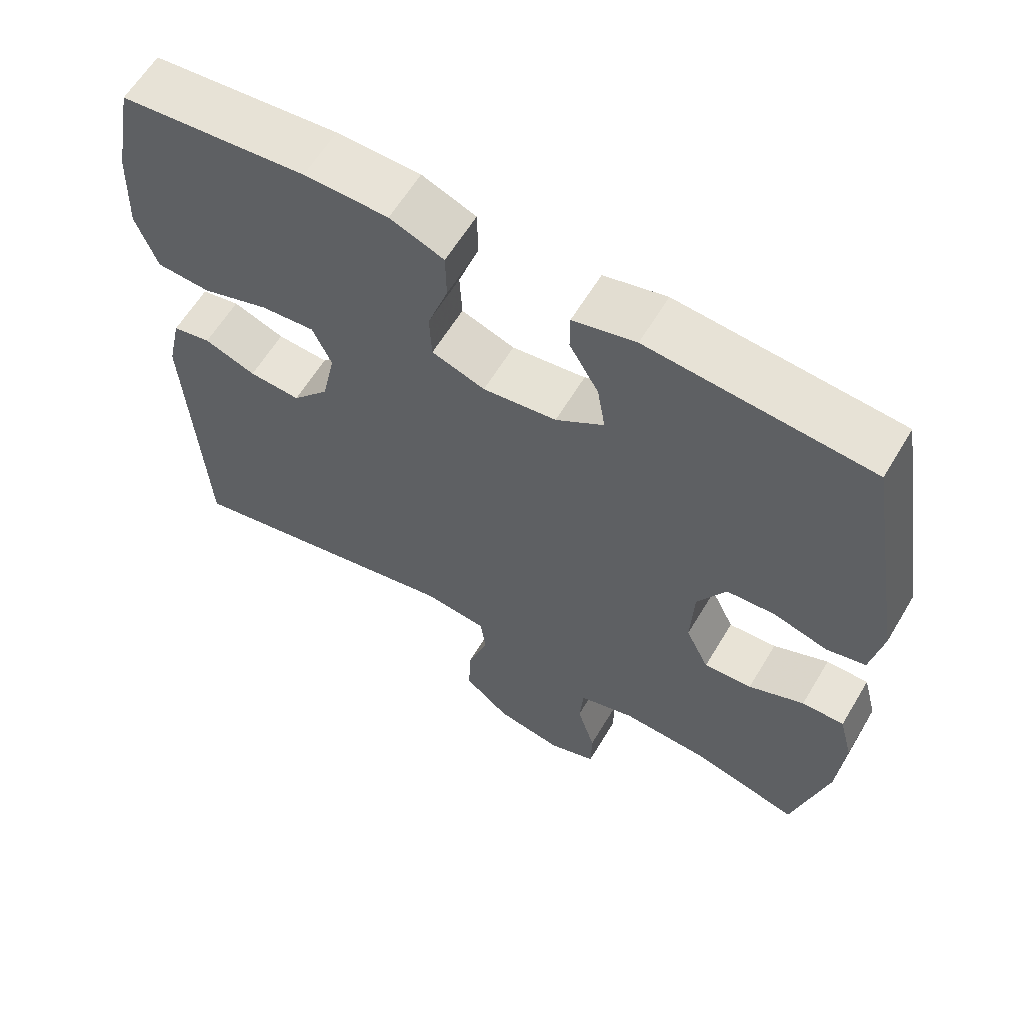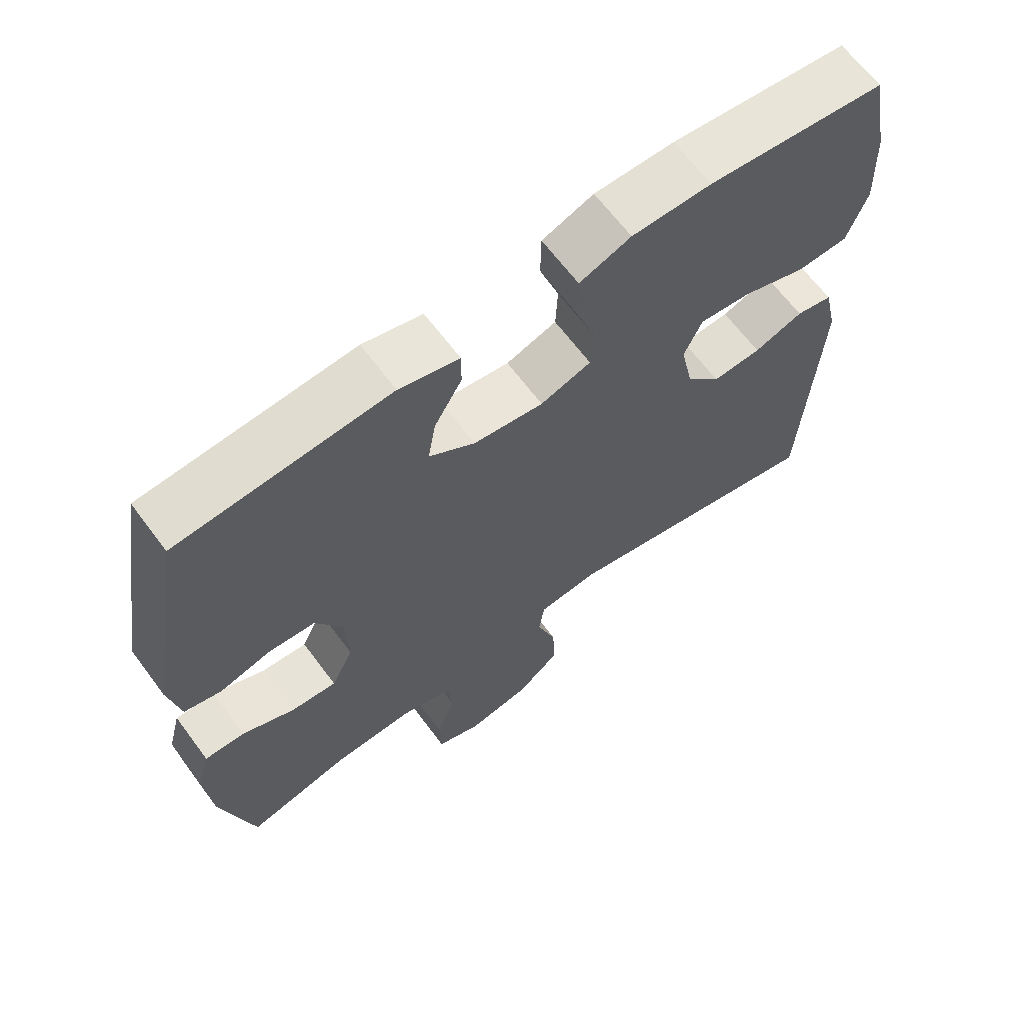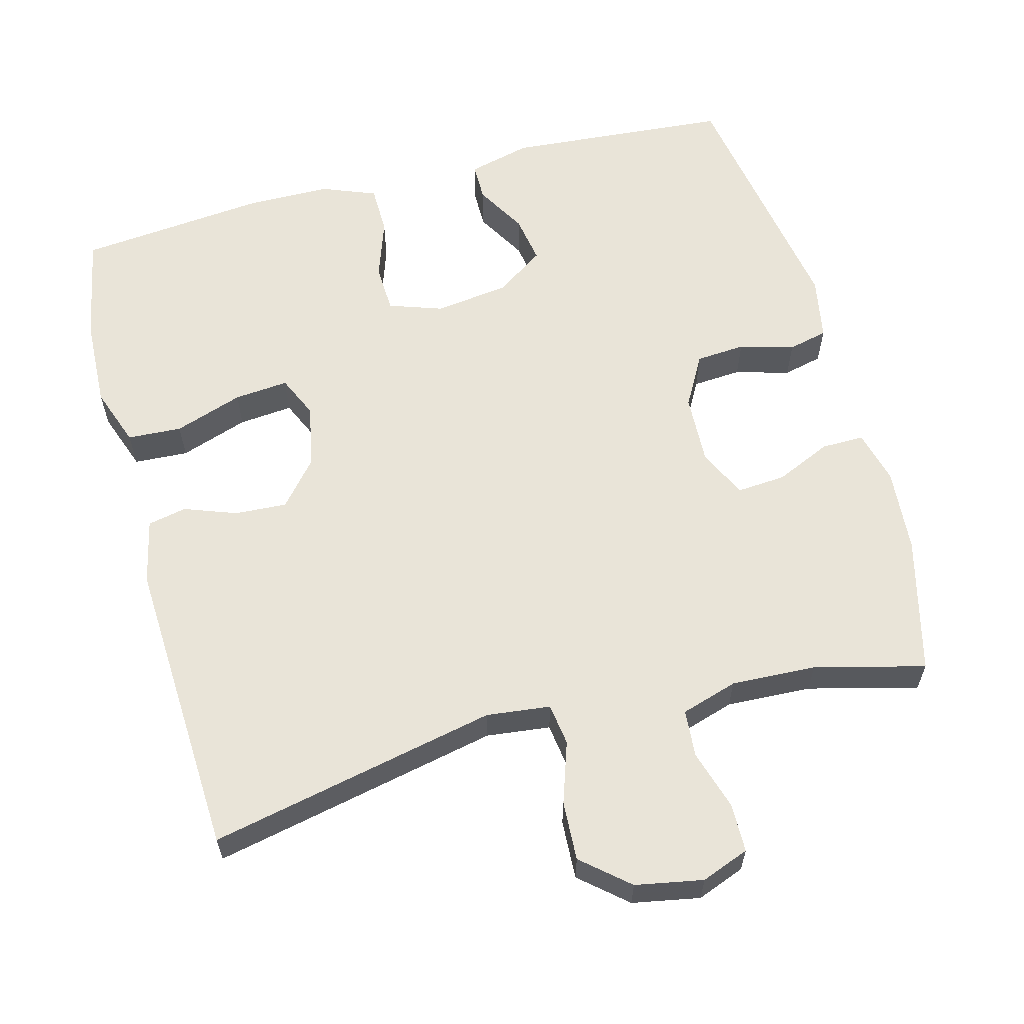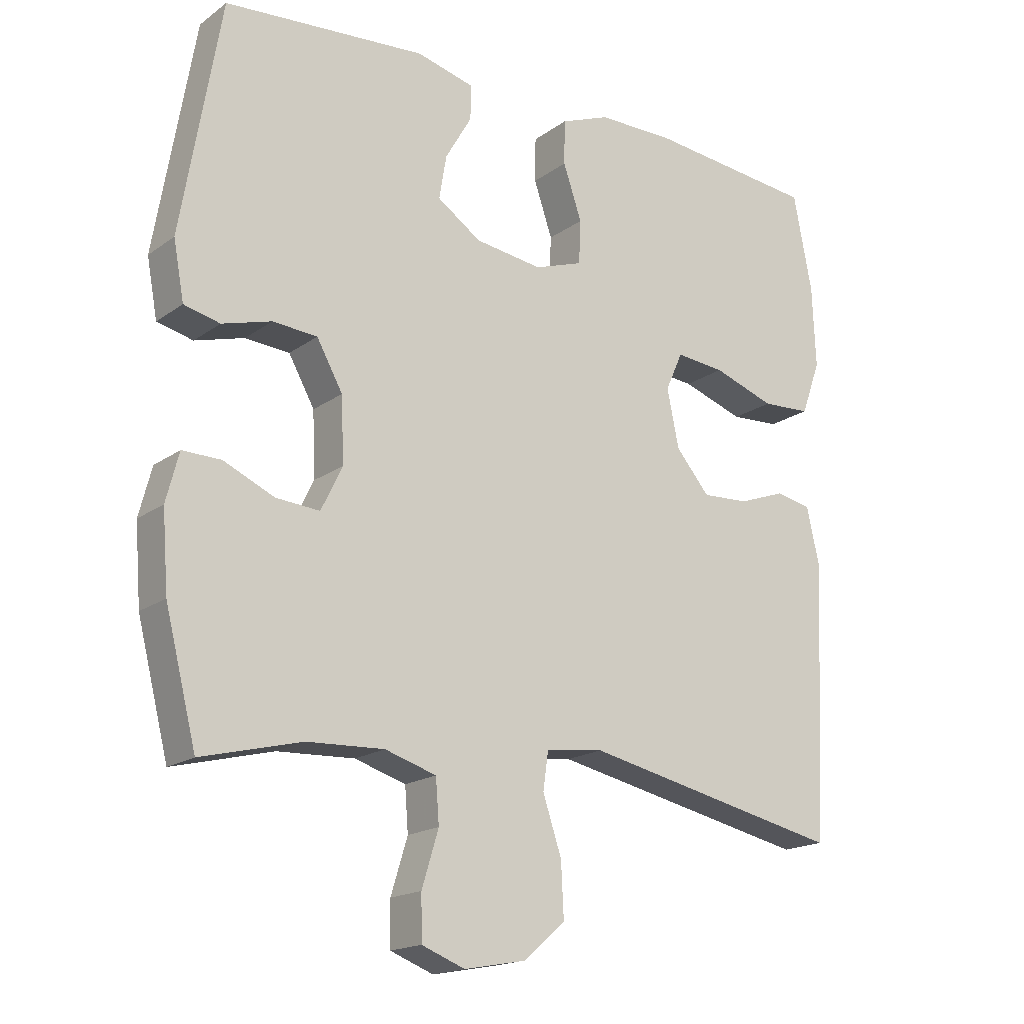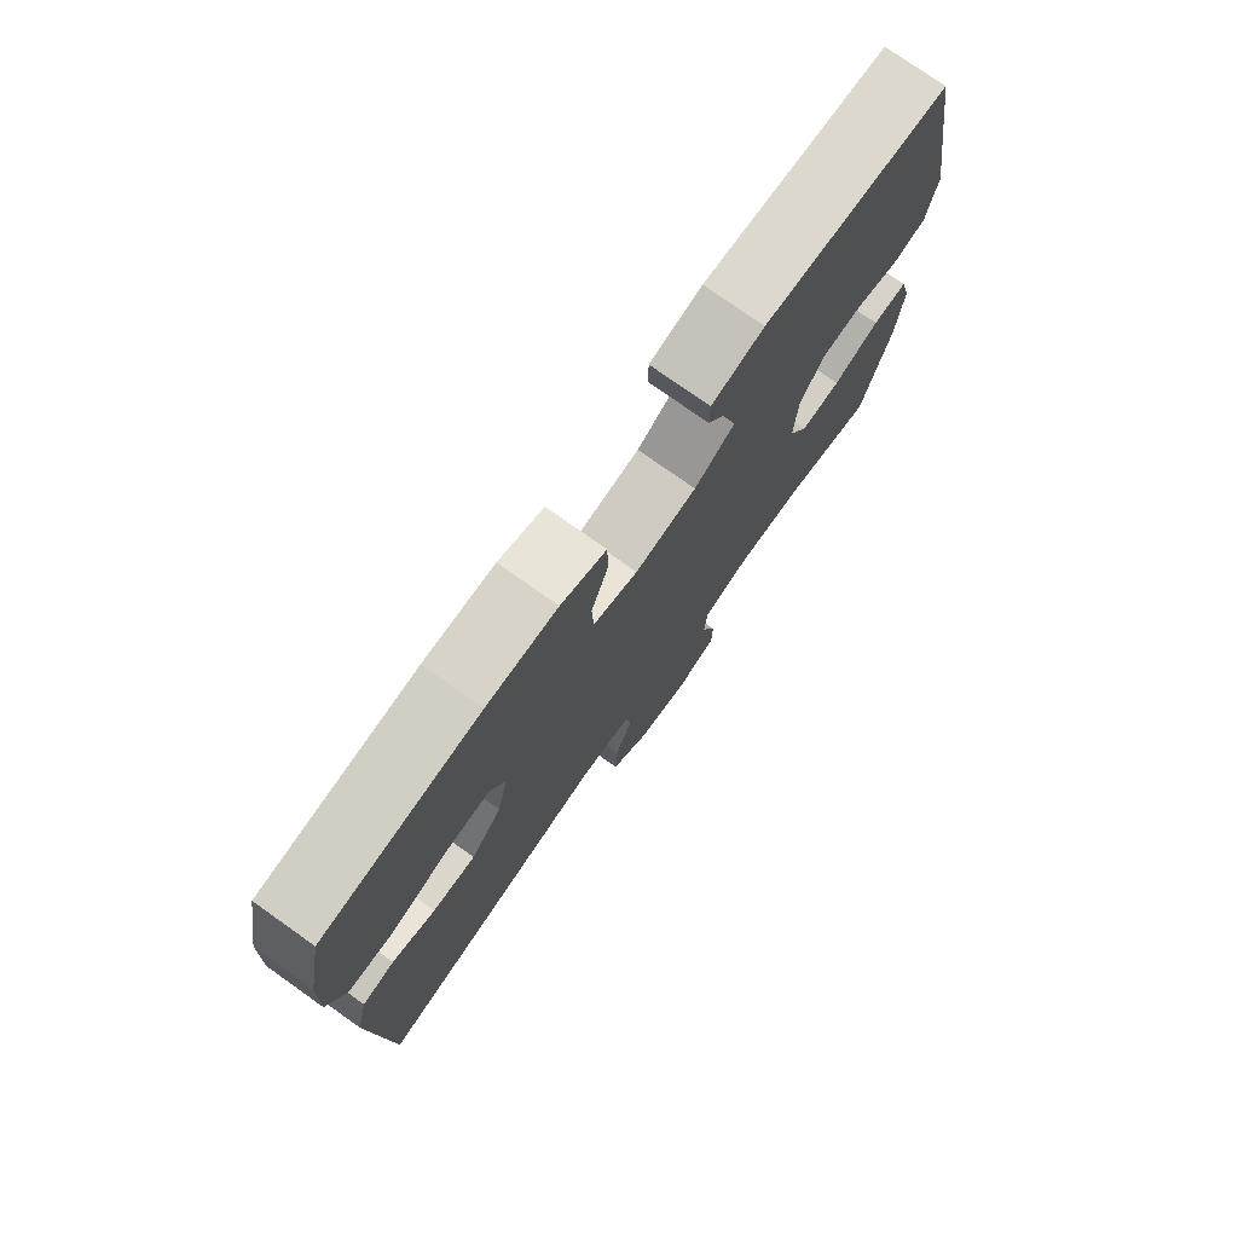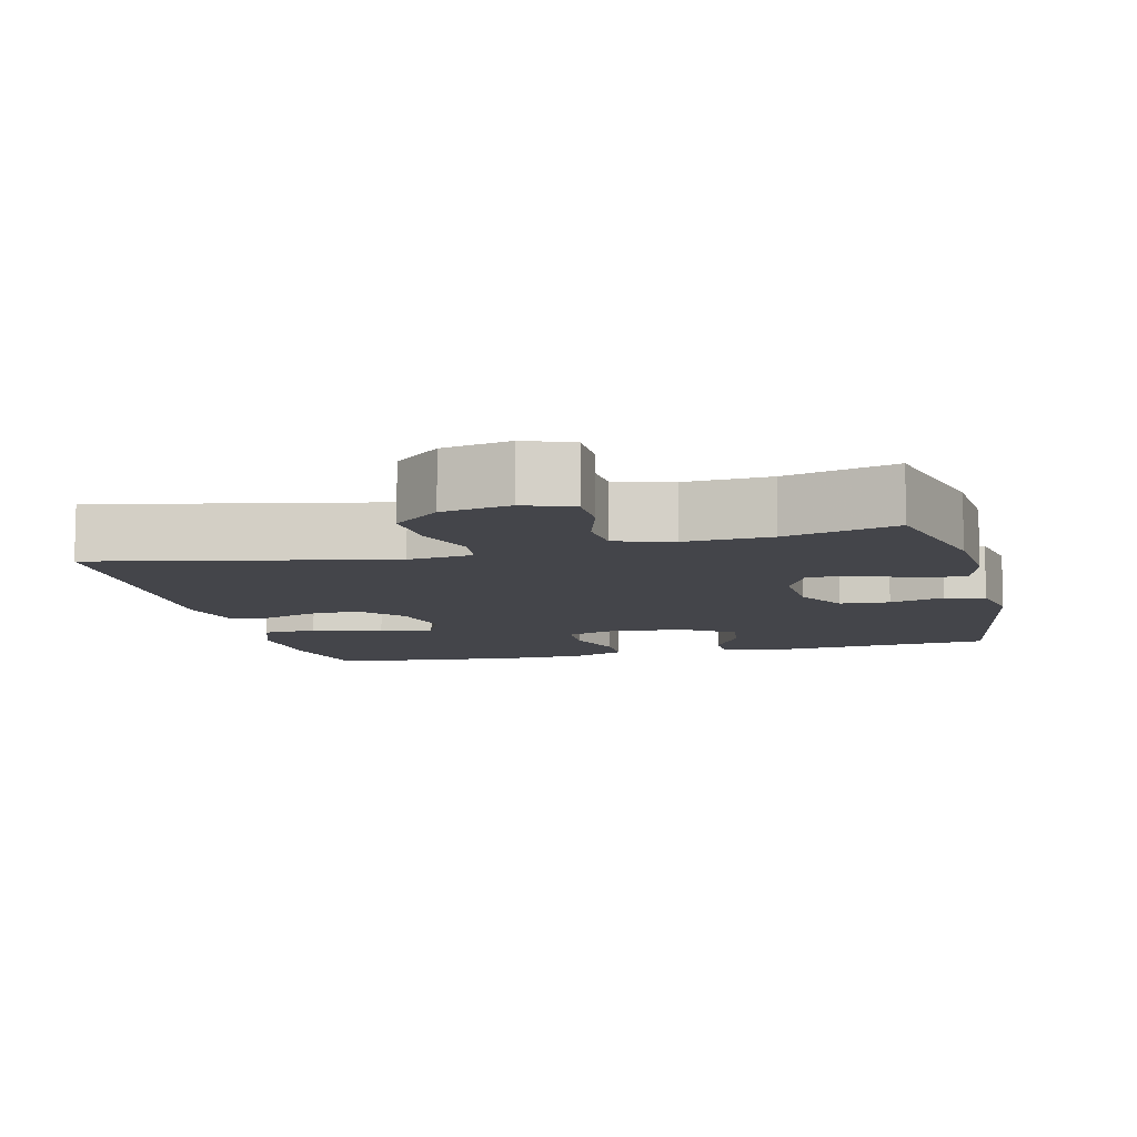
<metadata>
{"format":"obj","ext":"obj","renderer":"f3d","projection":"perspective","resolution":1024,"background":"white","views":[{"elev":61.6,"azim":-149.1,"up":"+Z"},{"elev":65.4,"azim":-36.7,"up":"+Z"},{"elev":60.5,"azim":165.2,"up":"+Y"},{"elev":-17.7,"azim":-36.1,"up":"+Z"},{"elev":76.6,"azim":125.3,"up":"+Z"},{"elev":-9.3,"azim":-165.9,"up":"+Y"}]}
</metadata>
<code>
v 0.5 0.07 0.5
v 0.528 0.07 0.354
v 0.533 0.07 0.231
v 0.504 0.07 0.15
v 0.43 0.07 0.146
v 0.337 0.07 0.178
v 0.263 0.07 0.185
v 0.237 0.07 0.127
v 0.255 0.07 0.04
v 0.306 0.07 -0.02
v 0.377 0.07 -0.016
v 0.448 0.07 0.01
v 0.501 0.07 -0.001
v 0.521 0.07 -0.09
v 0.5 0.07 -0.5
v 0.107 0.07 -0.416
v 0.02 0.07 -0.426
v 0.012 0.07 -0.483
v 0.04 0.07 -0.567
v 0.044 0.07 -0.648
v -0.019 0.07 -0.702
v -0.111 0.07 -0.719
v -0.176 0.07 -0.694
v -0.177 0.07 -0.628
v -0.152 0.07 -0.546
v -0.157 0.07 -0.481
v -0.234 0.07 -0.457
v -0.35 0.07 -0.462
v -0.5 0.07 -0.5
v -0.547 0.07 -0.314
v -0.556 0.07 -0.198
v -0.537 0.07 -0.125
v -0.479 0.07 -0.126
v -0.403 0.07 -0.16
v -0.337 0.07 -0.165
v -0.305 0.07 -0.099
v -0.309 0.07 -0.002
v -0.348 0.07 0.068
v -0.415 0.07 0.073
v -0.489 0.07 0.052
v -0.543 0.07 0.065
v -0.559 0.07 0.152
v -0.5 0.07 0.5
v -0.196 0.07 0.524
v -0.11 0.07 0.502
v -0.11 0.07 0.45
v -0.15 0.07 0.381
v -0.161 0.07 0.315
v -0.095 0.07 0.27
v 0.006 0.07 0.256
v 0.079 0.07 0.281
v 0.082 0.07 0.347
v 0.054 0.07 0.429
v 0.055 0.07 0.496
v 0.129 0.07 0.525
v 0.244 0.07 0.526
v 0.5 0 0.5
v 0.528 0 0.354
v 0.533 0 0.231
v 0.504 0 0.15
v 0.43 0 0.146
v 0.337 0 0.178
v 0.263 0 0.185
v 0.237 0 0.127
v 0.255 0 0.04
v 0.306 0 -0.02
v 0.377 0 -0.016
v 0.448 0 0.01
v 0.501 0 -0.001
v 0.521 0 -0.09
v 0.5 0 -0.5
v 0.107 0 -0.416
v 0.02 0 -0.426
v 0.012 0 -0.483
v 0.04 0 -0.567
v 0.044 0 -0.648
v -0.019 0 -0.702
v -0.111 0 -0.719
v -0.176 0 -0.694
v -0.177 0 -0.628
v -0.152 0 -0.546
v -0.157 0 -0.481
v -0.234 0 -0.457
v -0.35 0 -0.462
v -0.5 0 -0.5
v -0.547 0 -0.314
v -0.556 0 -0.198
v -0.537 0 -0.125
v -0.479 0 -0.126
v -0.403 0 -0.16
v -0.337 0 -0.165
v -0.305 0 -0.099
v -0.309 0 -0.002
v -0.348 0 0.068
v -0.415 0 0.073
v -0.489 0 0.052
v -0.543 0 0.065
v -0.559 0 0.152
v -0.5 0 0.5
v -0.196 0 0.524
v -0.11 0 0.502
v -0.11 0 0.45
v -0.15 0 0.381
v -0.161 0 0.315
v -0.095 0 0.27
v 0.006 0 0.256
v 0.079 0 0.281
v 0.082 0 0.347
v 0.054 0 0.429
v 0.055 0 0.496
v 0.129 0 0.525
v 0.244 0 0.526
f 4 5 6
f 3 4 6
f 2 3 6
f 1 2 6
f 56 1 6
f 55 56 6
f 54 55 6
f 53 54 6
f 52 53 6
f 51 52 6 7
f 50 51 7 8
f 49 50 8 9
f 45 46 47
f 44 45 47
f 43 44 47
f 42 43 47
f 41 42 47
f 40 41 47
f 39 40 47
f 38 39 47 48
f 37 38 48 49
f 32 33 34
f 31 32 34
f 30 31 34
f 29 30 34
f 28 29 34
f 27 28 34 35
f 26 27 35 36
f 23 24 25
f 22 23 25
f 21 22 25
f 20 21 25
f 19 20 25
f 18 19 25
f 17 18 25 26
f 14 15 16
f 13 14 16
f 12 13 16
f 11 12 16
f 10 11 16 17
f 36 37 49
f 26 36 49
f 17 26 49
f 10 17 49
f 9 10 49
f 62 61 60
f 62 60 59
f 62 59 58
f 62 58 57
f 62 57 112
f 62 112 111
f 62 111 110
f 62 110 109
f 62 109 108
f 63 62 108 107
f 64 63 107 106
f 65 64 106 105
f 103 102 101
f 103 101 100
f 103 100 99
f 103 99 98
f 103 98 97
f 103 97 96
f 103 96 95
f 104 103 95 94
f 105 104 94 93
f 90 89 88
f 90 88 87
f 90 87 86
f 90 86 85
f 90 85 84
f 91 90 84 83
f 92 91 83 82
f 81 80 79
f 81 79 78
f 81 78 77
f 81 77 76
f 81 76 75
f 81 75 74
f 82 81 74 73
f 72 71 70
f 72 70 69
f 72 69 68
f 72 68 67
f 73 72 67 66
f 105 93 92
f 105 92 82
f 105 82 73
f 105 73 66
f 105 66 65
f 1 57 58 2
f 2 58 59 3
f 3 59 60 4
f 4 60 61 5
f 5 61 62 6
f 6 62 63 7
f 7 63 64 8
f 8 64 65 9
f 9 65 66 10
f 10 66 67 11
f 11 67 68 12
f 12 68 69 13
f 13 69 70 14
f 14 70 71 15
f 15 71 72 16
f 16 72 73 17
f 17 73 74 18
f 18 74 75 19
f 19 75 76 20
f 20 76 77 21
f 21 77 78 22
f 22 78 79 23
f 23 79 80 24
f 24 80 81 25
f 25 81 82 26
f 26 82 83 27
f 27 83 84 28
f 28 84 85 29
f 29 85 86 30
f 30 86 87 31
f 31 87 88 32
f 32 88 89 33
f 33 89 90 34
f 34 90 91 35
f 35 91 92 36
f 36 92 93 37
f 37 93 94 38
f 38 94 95 39
f 39 95 96 40
f 40 96 97 41
f 41 97 98 42
f 42 98 99 43
f 43 99 100 44
f 44 100 101 45
f 45 101 102 46
f 46 102 103 47
f 47 103 104 48
f 48 104 105 49
f 49 105 106 50
f 50 106 107 51
f 51 107 108 52
f 52 108 109 53
f 53 109 110 54
f 54 110 111 55
f 55 111 112 56
f 56 112 57 1

</code>
